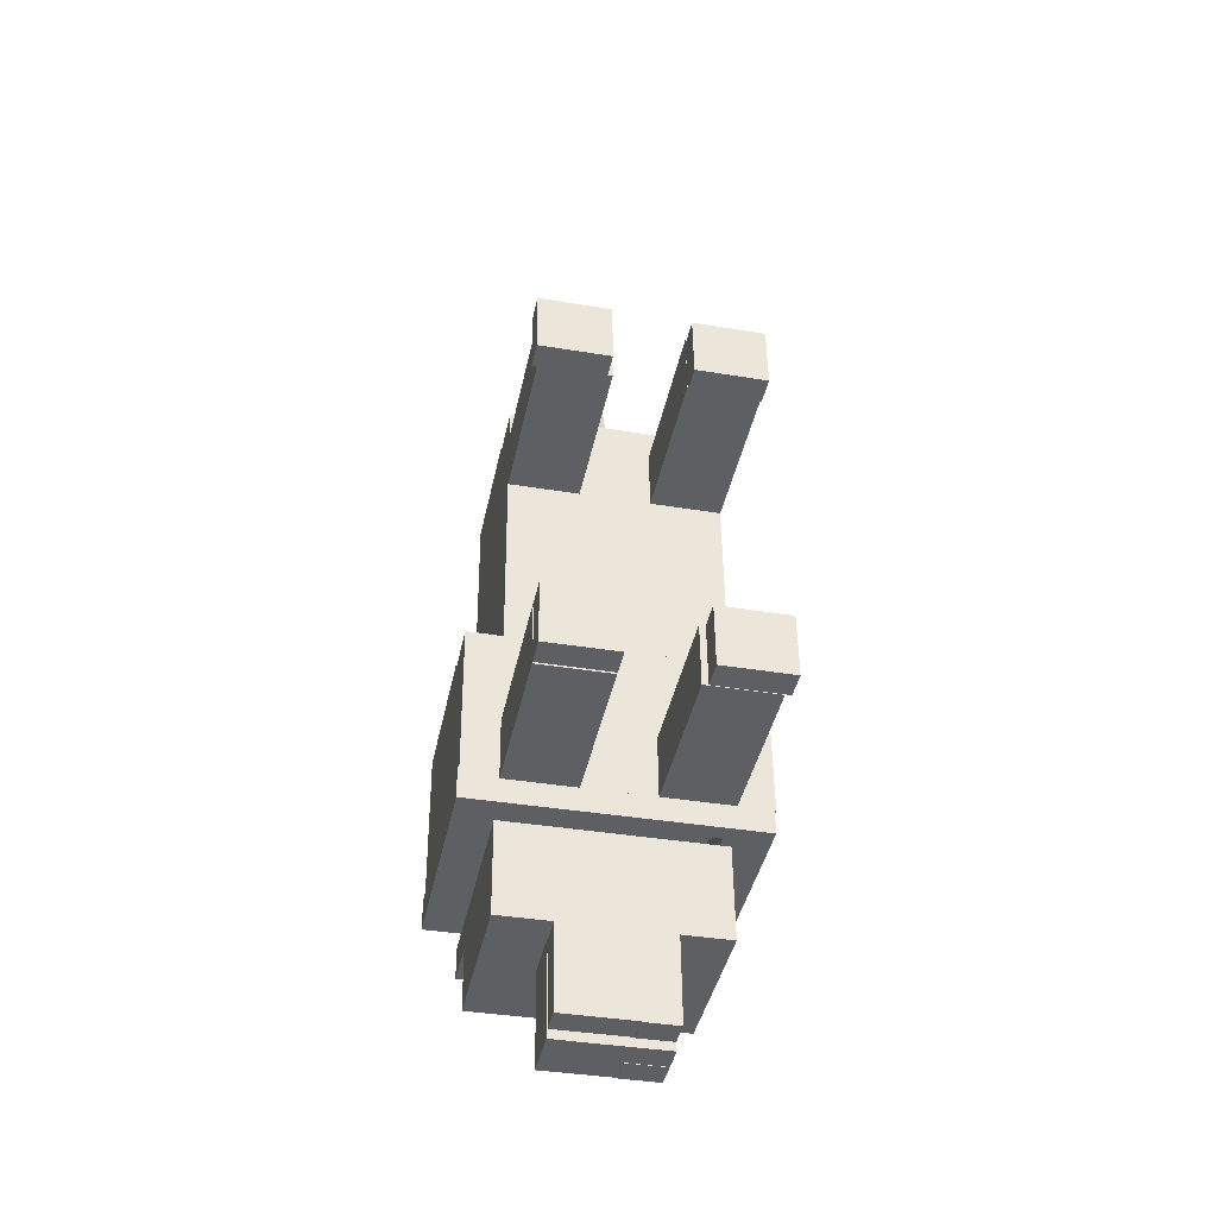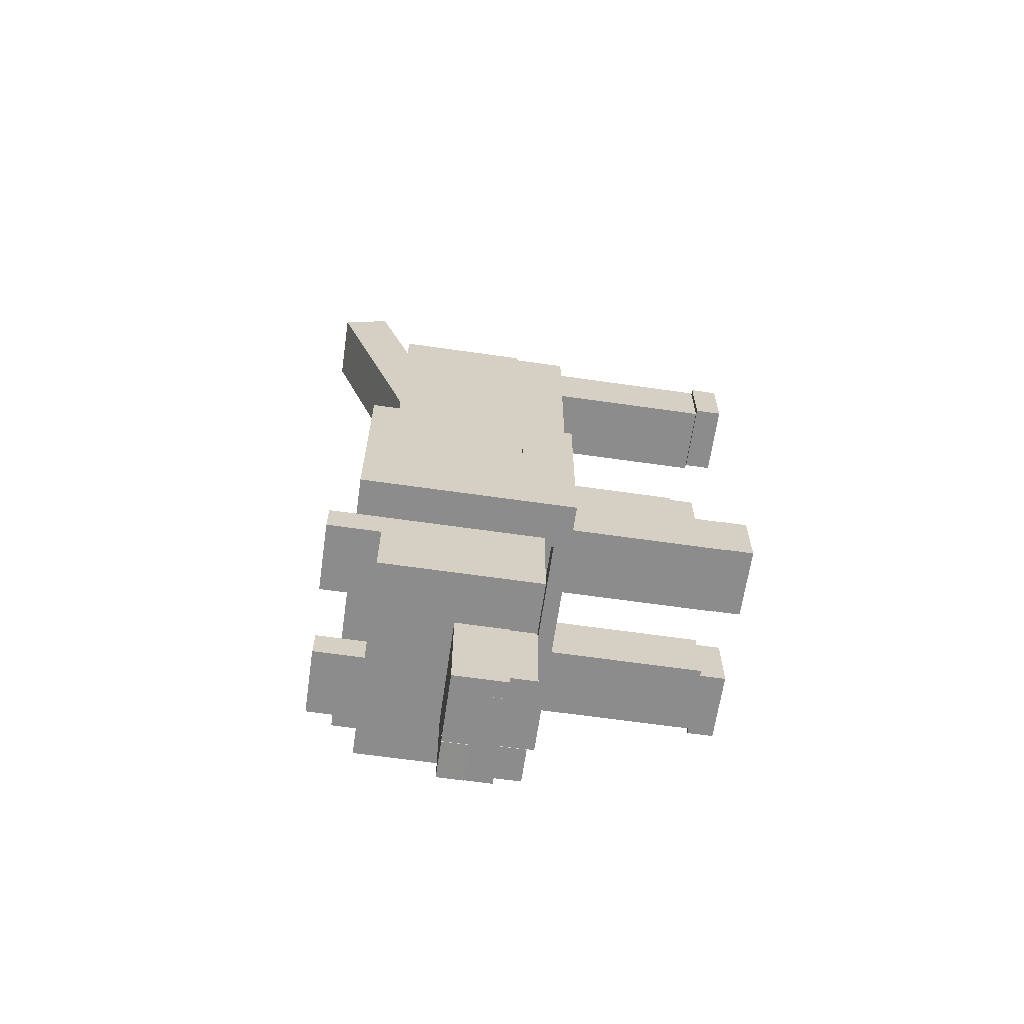
<metadata>
{"format":"obj","ext":"obj","renderer":"f3d","projection":"perspective","resolution":1024,"background":"white","views":[{"elev":-41.0,"azim":168.3,"up":"+Y"},{"elev":-64.8,"azim":81.8,"up":"+Y"}]}
</metadata>
<code>
o obj_0
v -22.86 		10.61 		26.02
v -22.86 		10.61 		26.02
v -11.01 		10.51 		23.13
v -11.01 		10.51 		26.02
v -11 		10.51 		26.02
v -16.7 		10.56 		26.02
v -14.78 		10.54 		26.02
v -14.78 		10.54 		26.02
v -22.89 		10.61 		26.02
v -10.93 		10.51 		26.02
v -14.78 		10.54 		28.91
v -16.7 		10.56 		28.91
v -14.78 		10.54 		28.91
v -22.89 		10.61 		28.91
v -22.89 		10.61 		28.91
v -18.63 		10.57 		28.91
v -18.63 		10.57 		28.91
v -18.69 		3.565 		28.91
v -22.89 		10.61 		28.91
v -18.63 		10.57 		28.91
v -22.89 		10.61 		31.81
v -18.63 		10.57 		31.81
v -18.69 		3.565 		31.81
v -5.153 		10.47 		34.7
v -5.153 		10.47 		40.48
v -9.003 		10.5 		40.48
v -9.003 		10.5 		37.59
v -9.003 		10.5 		34.7
v -5.153 		10.47 		31.81
v -9.003 		10.5 		31.81
v -5.153 		10.47 		34.7
v -5.153 		10.47 		31.81
v -12.85 		10.53 		40.48
v -12.85 		10.53 		37.59
v -12.85 		10.53 		34.7
v -12.85 		10.53 		31.81
v -10.94 		10.51 		31.81
v -10.92 		10.51 		31.81
v -16.7 		10.56 		31.81
v -14.78 		10.54 		31.81
v -5.153 		10.47 		34.7
v -5.153 		10.47 		31.81
v -11 		10.51 		31.81
v -10.93 		10.51 		31.81
v -14.78 		10.54 		31.81
v -14.84 		3.535 		31.81
v -18.74 		0 		28.91
v -18.74 		0 		31.81
v -23 		0.031 		31.81
v -23 		0.031 		28.91
v -23 		0.077 		28.91
v -23 		0.077 		26.02
v -12.96 		0 		26.02
v -12.96 		0 		28.91
v -18.74 		0.0443 		28.91
v -23 		0.077 		28.91
v -14.88 		0.03 		28.91
v -18.73 		0.061 		28.91
v -14.88 		0.03 		31.81
v -18.73 		0.061 		31.81
v -12.96 		0.0145 		26.02
v -12.96 		0.0145 		28.91
v -11.03 		-0.001 		26.02
v -22.95 		1.031 		26.02
v -22.95 		1.031 		23.13
v -19.1 		1 		23.13
v -19.1 		1 		26.02
v -11.1 		1 		23.13
v -19.1 		1.063 		23.13
v -11.1 		1 		26.02
v -19.1 		1.063 		26.02
v -11.03 		-0.001 		31.81
v -5.086 		17.48 		40.48
v -5.086 		17.48 		46.26
v -12.79 		17.54 		46.26
v -12.79 		17.54 		40.48
v -5.087 		17.48 		40.48
v -28.18 		17.66 		46.26
v -28.18 		17.66 		40.48
v -28.18 		17.66 		40.48
v -20.48 		17.6 		40.48
v -20.48 		17.6 		46.26
v -5.053 		20.98 		40.48
v -5.053 		20.98 		23.13
v -28.15 		21.17 		23.13
v -28.15 		21.17 		40.48
v -20.45 		21.11 		40.48
v -20.45 		21.11 		40.48
v -12.75 		21.04 		40.48
v -20.45 		21.11 		40.48
v -28.15 		21.17 		46.26
v -5.053 		20.98 		46.26
v -12.75 		21.04 		46.26
v -20.45 		21.11 		46.26
v -1 		24.5 		43.37
v -1.034 		21 		43.37
v -1.034 		21 		20.24
v -1 		24.5 		20.24
v -1.16 		24.51 		20.24
v -1.168 		23.72 		20.24
v -1.16 		24.51 		26.02
v -1 		41.24 		20.24
v -1.168 		23.72 		20.24
v -1 		41.24 		26.02
v -1.177 		23.72 		20.24
v -1.169 		24.51 		43.37
v -1.169 		24.51 		26.02
v -1.169 		24.51 		26.03
v -1.17 		24.46 		43.37
v -1.002 		41.98 		43.37
v -1.002 		41.98 		26.03
v -4.433 		23.74 		20.24
v -4.426 		24.48 		43.37
v -4.425 		24.53 		26.03
v -4.425 		24.53 		26.02
v -4 		69.01 		0
v -4 		69.01 		2.892
v -4.067 		62 		2.892
v -4.067 		62 		0
v -19.68 		102 		44.66
v -19.7 		99.32 		50
v -20.41 		23.87 		20.24
v -12.77 		23.81 		20.24
v -12.77 		23.81 		22
v -20.41 		23.87 		22
v -12.76 		24.55 		43.37
v -20.41 		24.61 		43.37
v -20.41 		24.61 		40
v -12.76 		24.55 		40
v -20.41 		23.87 		20.24
v -20.41 		23.87 		2.892
v -20.43 		23.87 		2.892
v -20.43 		23.87 		20.24
v -20.43 		23.87 		22
v -20.42 		24.61 		43.37
v -20.42 		24.61 		40
v -16.4 		41.36 		20.24
v -16.4 		41.36 		26.02
v -20.35 		30.88 		2.892
v -20.35 		30.88 		20.24
v -20.36 		30.88 		2.892
v -16.4 		42.1 		26.03
v -16.4 		42.1 		40.48
v -20.05 		62.42 		20.24
v -20.05 		62.42 		2.892
v -19.98 		69.43 		2.892
v -19.98 		69.43 		20.24
v -20.06 		62.42 		2.892
v -20 		68.94 		2.892
v -12.28 		70.11 		34.7
v -12.32 		70.11 		34.7
v -12.3 		72.8 		34.7
v -12.26 		72.8 		34.7
v -12.28 		70.11 		40.04
v -12.32 		70.11 		40.04
v -12.25 		73.62 		34.7
v -12.25 		73.62 		36.1
v -12.25 		73.62 		40.48
v -12.25 		73.62 		34.7
v -12.25 		73.62 		34.7
v -12.27 		71.4 		40.48
v -11.98 		101.9 		44.66
v -12 		99.26 		50
v -12.32 		70.11 		40.48
v -12.28 		70.11 		40.48
v -12.27 		71.4 		40.48
v -12.7 		31 		2.892
v -12.7 		31 		0
v -12.72 		23.81 		20.24
v -12.72 		23.81 		22
v -12.71 		24.55 		43.37
v -12.71 		24.55 		40
v -12.72 		23.81 		2.892
v -12.72 		23.81 		20.24
v -12.71 		23.99 		2.892
v -12.13 		23.8 		20.24
v -12.13 		23.8 		22
v -12.12 		24.54 		43.37
v -12.12 		24.54 		40
v -12.65 		30.82 		20.24
v -12.65 		30.82 		2.892
v -12.06 		30.81 		2.892
v -12.13 		23.99 		2.892
v -12.77 		23.99 		2.892
v -12.77 		23.99 		0
v -20.07 		61.93 		2.892
v -20.07 		61.93 		0
v -20 		68.94 		0
v -31.96 		24.7 		43.37
v -31.8 		42.23 		43.37
v -31.8 		42.23 		26.03
v -31.96 		24.7 		26.03
v -31.96 		23.96 		20.24
v -31.96 		23.96 		26.02
v -31.8 		23.96 		20.24
v -31.83 		21.25 		20.24
v -31.83 		21.25 		43.37
v -31.8 		23.96 		26.02
v -31.8 		24.7 		26.02
v -31.8 		24.7 		43.37
v -31.8 		24.7 		26.03
v -31.8 		41.49 		26.02
v -31.8 		41.49 		20.24
v -31.8 		24.75 		26.03
v -31.8 		24.75 		26.02
v -28.77 		23.99 		0
v -28.77 		23.99 		2.892
v -28.7 		31 		2.892
v -28.7 		31 		0
v -28.13 		23.93 		20.24
v -28.12 		24.67 		43.37
v -28.12 		24.72 		26.03
v -28.12 		24.72 		26.02
v -27.77 		61.99 		0
v -27.77 		61.99 		2.892
v -27.7 		69 		2.892
v -27.7 		69 		0
v -21 		30.94 		0
v -21.07 		23.93 		0
v -27.64 		73.74 		34.7
v -27.64 		73.74 		40.48
v -27.68 		69.49 		20.24
v -27.68 		69.49 		2.892
v -27.68 		69 		2.892
v -27.68 		69 		2.892
v -27.68 		70.23 		26.03
v -27.68 		70.23 		40.48
v -27.64 		73.74 		26.03
v -27.64 		73 		20.24
v -27.64 		73 		26.02
v -28.11 		23.93 		20.24
v -28.11 		24.67 		43.37
v -28.11 		23.93 		2.892
v -28.11 		23.93 		20.24
v -28.11 		24.67 		2.892
v -28.11 		23.99 		2.892
v -27 		21.21 		22
v -27 		21.21 		40
v -4.851 		42.01 		26.03
v -4.851 		42.01 		40.48
v -27 		23.92 		22
v -27 		23.92 		26.02
v -11.76 		62.36 		2.892
v -4.656 		62.31 		2.892
v -27 		24.66 		26.03
v -27 		24.66 		40
v -5.017 		23.75 		2.892
v -5.067 		23.93 		2.892
v -5.002 		30.75 		2.892
v -4.95 		30.75 		2.892
v -5 		30.94 		2.892
v -4.583 		69.01 		2.892
v -4.648 		62.3 		2.892
v -4.648 		62.3 		2.892
v -11.77 		62.06 		2.892
v -5 		30.94 		0
v -5.067 		23.93 		0
v -27.95 		41.46 		20.24
v -11.77 		62.06 		0
v -27.95 		41.46 		26.02
v -28.22 		14.16 		23.13
v -28.22 		14.16 		40.48
v -28.22 		14.16 		26.02
v -28.22 		14.16 		31.81
v -28.22 		14.16 		34.7
v -10.89 		14.02 		40.48
v -8.969 		14 		40.48
v -10.89 		14.02 		31.81
v -10.89 		14.02 		34.7
v -10.89 		14.02 		37.59
v -28.11 		24.72 		26.03
v -28.11 		24.72 		26.02
v -20.52 		14.1 		31.81
v -12.82 		14.03 		31.81
v -24.37 		14.13 		31.81
v -12.82 		14.03 		34.7
v -20.52 		14.1 		34.7
v -20.52 		14.1 		37.59
v -20.52 		14.1 		40.48
v -12.82 		14.03 		40.48
v -12.82 		14.03 		37.59
v -28.05 		30.94 		20.24
v -28.05 		30.94 		2.892
v -5.12 		13.97 		23.13
v -5.12 		13.97 		31.81
v -5.12 		13.97 		26.02
v -5.12 		13.97 		26.02
v -5.12 		13.97 		31.81
v -21 		30.88 		2.892
v -5.12 		13.97 		40.48
v -27 		24.71 		26.03
v -27 		24.71 		26.02
v -5.12 		13.97 		34.7
v -5.12 		13.97 		34.7
v -24.37 		14.13 		37.59
v -24.37 		14.13 		34.7
v -24.4 		10.62 		40.48
v -28.25 		10.65 		40.48
v -28.25 		10.65 		34.7
v -24.4 		10.62 		34.7
v -24.4 		10.62 		37.59
v -24.4 		10.62 		31.81
v -28.25 		10.65 		31.81
v -22.86 		10.61 		23.13
v -22.86 		10.61 		26.02
v -28.25 		10.65 		26.02
v -28.25 		10.65 		23.13
v -24.4 		10.62 		31.81
v -22.46 		10.61 		31.81
v -5.153 		10.47 		26.02
v -5.153 		10.47 		31.81
v -20.55 		10.59 		31.81
v -28.22 		14.15 		34.7
v -20.55 		10.59 		40.48
v -20.55 		10.59 		37.59
v -20.55 		10.59 		34.7
v -27.95 		42.2 		40.48
v -27.95 		42.2 		26.03
v -27.74 		62.48 		2.892
v -27.74 		62.48 		20.24
v -27.74 		62.48 		2.892
v -5.153 		10.47 		34.7
v -5.153 		10.47 		23.13
v -5.153 		10.47 		26.02
v -4.582 		70.05 		26.03
v -4.582 		70.05 		34.7
v -21.07 		23.93 		2.892
v -21.06 		24.62 		2.892
v -4.592 		69.01 		2.892
v -11.7 		69.07 		2.892
v -21 		30.94 		2.892
v -4.582 		70.05 		34.7
v -4.582 		70.05 		26.03
v -4.582 		70.05 		40.48
v -4.582 		70.05 		34.7
v -4.582 		70.05 		40.48
v -4.547 		72.82 		20.24
v -4.547 		72.82 		26.02
v -4.549 		73.56 		26.03
v -4.549 		73.56 		34.7
v -4.549 		73.56 		40.48
v -4.584 		69.01 		2.892
v -11.7 		69.07 		0
v -5.017 		23.75 		20.24
v -19.98 		70.17 		34.7
v -19.98 		70.17 		40.04
v -5.01 		24.49 		43.37
v -5.017 		23.75 		20.24
v -5.998 		21.04 		40
v -5.998 		21.04 		22
v -5.998 		23.76 		26.02
v -5.998 		23.76 		22
v -5.998 		24.5 		40
v -5.998 		24.5 		26.03
v -19.95 		72.86 		34.7
v -4.849 		41.27 		20.24
v -4.849 		41.27 		26.02
v -5.01 		24.54 		26.02
v -5.01 		24.54 		26.03
v -4.95 		30.75 		20.24
v -19.95 		73.68 		34.7
v -19.95 		73.68 		34.7
v -19.95 		72.86 		34.7
v -5.998 		24.54 		26.02
v -5.998 		24.54 		26.03
v -19.95 		73.68 		34.98
v -19.95 		73.68 		34.98
v -19.95 		73.68 		40.48
v -19.97 		71.46 		40.48
v -19.98 		70.17 		40.48
v -19.97 		71.46 		40.48
v -12.35 		62.37 		2.892
v -12.28 		69.37 		2.892
v -12.35 		62.37 		20.24
v -12.28 		69.37 		20.24
v -4.58 		69.31 		2.892
v -4.58 		69.31 		20.24
v -4.648 		62.3 		20.24
g group_0_2829873
f 37 38 35
f 36 37 35
f 28 35 38
f 30 28 38
f 38 37 43
f 57 59 60
f 57 60 58
f 60 23 18
f 60 18 58
f 59 46 23
f 59 23 60
f 268 274 276
f 268 276 269
f 277 273 275
f 277 275 296
f 309 302 308
f 302 309 300
f 316 300 309
f 312 316 309
g group_0_6383466
f 2 304 1
f 6 7 8
f 7 6 1
f 2 1 6
f 64 65 66
f 64 66 67
f 69 3 68
f 66 65 69
f 64 1 65
f 71 69 70
f 68 70 69
f 3 4 68
f 70 68 4
f 67 66 69
f 67 69 71
f 75 77 74
f 76 77 75
f 73 74 77
f 78 79 80
f 78 80 82
f 81 82 80
f 83 73 77
f 90 87 86
f 79 86 80
f 78 91 86
f 78 86 79
f 74 92 93
f 74 93 75
f 78 82 91
f 94 91 82
f 92 83 89
f 92 89 93
f 75 93 89
f 75 89 76
f 74 73 83
f 74 83 92
f 94 88 87
f 90 94 87
f 82 81 88
f 82 88 94
f 86 94 90
f 91 94 86
f 65 1 304
f 69 304 3
f 65 304 69
f 2 305 304
f 305 2 6
g group_0_11107152
f 12 11 13
f 12 13 17
f 12 17 20
f 20 17 22
f 23 22 17
f 23 17 18
f 45 39 46
f 46 39 23
f 45 40 39
f 22 23 39
f 12 20 22
f 12 22 39
g group_0_12568524
f 4 3 5
f 26 27 25
f 24 25 27
f 24 27 28
f 25 24 31
f 27 26 33
f 27 33 34
f 33 315 34
f 276 277 278
f 279 280 278
f 280 281 278
f 276 278 281
f 270 281 280
f 270 280 266
f 287 284 286
f 280 33 266
f 290 294 293
f 296 265 295
f 262 295 265
f 262 279 295
f 278 295 279
f 299 301 298
f 300 301 299
f 297 298 301
f 306 307 304
f 306 304 305
f 304 261 3
f 307 261 304
f 261 284 3
f 306 263 261
f 306 261 307
f 310 323 287
f 265 313 262
f 298 262 313
f 298 313 299
f 298 297 262
f 262 297 279
f 33 314 315
f 316 35 315
f 35 34 315
f 26 266 33
f 314 33 279
f 314 297 301
f 314 301 315
f 314 279 297
f 279 33 280
f 25 290 267
f 266 26 267
f 25 267 26
f 31 41 25
f 25 322 290
f 322 25 41
f 294 290 322
f 323 324 5
f 323 5 3
f 284 323 3
f 284 287 323
f 324 323 310
g group_0_14541540
f 6 8 11
f 6 11 12
f 38 29 30
f 43 5 38
f 85 87 84
f 86 87 85
f 83 84 87
f 85 264 86
f 77 84 83
f 83 87 88
f 83 88 89
f 88 81 76
f 88 76 89
f 100 103 99
f 102 99 103
f 104 101 99
f 104 99 102
f 100 105 103
f 104 107 101
f 108 111 106
f 110 106 111
f 112 344 105
f 104 102 356
f 104 115 107
f 109 106 113
f 110 113 106
f 122 133 123
f 242 125 124
f 131 139 140
f 131 140 130
f 132 141 131
f 103 123 133
f 134 125 242
f 130 132 131
f 129 128 245
f 136 245 128
f 139 131 141
f 138 258 137
f 137 203 138
f 202 292 138
f 140 139 141
f 127 126 190
f 126 171 110
f 110 190 126
f 144 145 146
f 144 146 147
f 145 149 146
f 145 148 149
f 223 146 149
f 223 147 146
f 145 144 148
f 346 155 151
f 151 150 152
f 152 150 153
f 150 151 154
f 154 151 155
f 155 153 154
f 158 341 157
f 150 160 153
f 159 153 160
f 160 156 340
f 156 160 157
f 160 150 157
f 154 157 150
f 162 163 153
f 228 159 339
f 163 158 157
f 157 154 153
f 157 153 163
f 163 161 158
f 152 153 159
f 164 165 154
f 164 154 155
f 165 166 154
f 161 166 165
f 161 163 166
f 154 166 155
f 121 166 163
f 169 123 103
f 170 351 124
f 351 364 242
f 173 174 175
f 176 169 103
f 177 351 170
f 242 124 351
f 245 354 129
f 179 172 354
f 172 129 354
f 181 175 180
f 174 180 175
f 180 182 181
f 138 292 364
f 178 110 171
f 183 173 175
f 189 190 191
f 189 191 192
f 193 194 202
f 193 195 194
f 198 194 195
f 210 195 193
f 199 205 194
f 198 199 194
f 200 189 192
f 200 192 201
f 202 203 193
f 202 194 205
f 191 204 192
f 201 192 204
f 189 200 190
f 205 213 202
f 200 211 190
f 232 190 211
f 222 223 224
f 223 225 224
f 223 149 225
f 223 222 147
f 320 144 222
f 231 210 193
f 231 193 103
f 235 236 234
f 233 234 236
f 110 111 240
f 239 240 111
f 244 378 243
f 133 231 103
f 242 241 134
f 143 110 240
f 334 165 240
f 249 250 248
f 247 248 250
f 173 183 247
f 248 247 183
f 130 234 132
f 233 132 234
f 136 246 245
f 103 193 137
f 84 284 85
f 263 264 85
f 261 263 85
f 264 265 86
f 80 86 265
f 262 80 265
f 266 267 76
f 81 266 76
f 80 262 81
f 262 266 81
f 77 76 267
f 285 84 293
f 285 286 84
f 290 293 77
f 262 265 270
f 266 262 270
f 269 270 265
f 268 269 265
f 268 265 264
f 273 274 268
f 273 268 264
f 273 264 275
f 272 202 213
f 283 235 282
f 234 282 235
f 203 137 193
f 138 260 258
f 261 85 284
f 284 84 286
f 202 138 203
f 272 292 202
f 288 287 286
f 288 286 285
f 141 289 140
f 282 140 289
f 282 289 283
f 290 77 267
f 84 77 293
f 242 364 292
f 234 130 282
f 282 130 140
f 142 291 191
f 291 271 191
f 204 191 212
f 271 212 191
f 305 308 306
f 303 306 308
f 226 220 228
f 308 305 309
f 305 12 309
f 6 12 305
f 39 309 12
f 227 221 220
f 227 220 226
f 221 227 369
f 303 264 263
f 303 263 306
f 287 311 310
f 311 42 310
f 288 311 287
f 32 310 42
f 309 39 312
f 142 191 143
f 190 143 191
f 190 232 135
f 143 317 318
f 143 318 142
f 222 224 320
f 319 320 224
f 320 319 321
f 230 258 260
f 229 258 230
f 147 222 144
f 320 321 148
f 320 148 144
f 29 38 324
f 324 38 5
f 32 29 324
f 32 324 310
f 138 230 260
f 227 226 317
f 317 226 318
f 334 240 326
f 325 326 239
f 143 370 317
f 240 239 326
f 233 327 132
f 132 327 328
f 373 376 330
f 289 141 328
f 132 328 141
f 233 236 327
f 165 334 161
f 341 161 334
f 143 240 165
f 332 326 325
f 332 325 333
f 334 326 335
f 332 335 326
f 336 334 335
f 336 335 332
f 333 339 332
f 340 332 339
f 341 336 340
f 336 332 340
f 340 339 160
f 190 110 143
f 165 164 143
f 333 325 339
f 158 161 341
f 341 334 336
f 344 176 105
f 346 151 345
f 362 159 228
f 356 137 337
f 230 338 229
f 337 229 338
f 137 258 229
f 103 105 176
f 352 351 177
f 142 226 325
f 318 226 142
f 348 180 174
f 152 355 151
f 345 151 355
f 174 173 247
f 174 247 348
f 345 355 346
f 354 353 179
f 228 220 362
f 356 102 103
f 104 356 357
f 339 325 228
f 115 357 358
f 104 357 115
f 250 360 348
f 250 348 247
f 355 152 346
f 153 346 152
f 153 155 346
f 221 366 220
f 160 339 159
f 358 357 364
f 362 355 152
f 362 152 159
f 250 249 360
f 249 182 360
f 180 360 182
f 361 367 362
f 355 362 363
f 220 361 362
f 153 152 162
f 152 355 363
f 363 162 152
f 367 361 366
f 361 220 366
f 363 362 367
f 366 120 367
f 162 367 120
f 162 363 367
f 366 221 368
f 368 221 369
f 368 121 120
f 366 368 120
f 368 369 121
f 370 143 164
f 227 317 370
f 164 155 346
f 164 346 370
f 371 370 346
f 227 370 369
f 371 369 370
f 371 166 121
f 371 346 155
f 166 371 155
f 369 371 121
f 162 120 163
f 121 163 120
f 356 103 137
f 245 291 365
f 142 365 291
f 364 357 138
f 373 330 372
f 243 372 330
f 372 374 375
f 372 375 373
f 374 372 243
f 229 337 137
f 357 338 138
f 226 228 325
f 365 142 239
f 239 142 325
f 135 127 190
f 340 157 341
f 156 157 340
f 252 376 377
f 252 342 376
f 375 378 377
f 329 330 376
f 342 329 376
f 377 376 375
f 373 375 376
f 360 180 348
f 111 108 114
f 114 359 239
f 111 114 239
f 359 365 239
f 354 245 365
f 178 347 110
f 347 113 110
f 378 253 252
f 378 252 377
f 378 254 253
f 337 338 356
f 357 356 338
f 230 138 338
f 378 375 374
f 254 378 244
f 374 243 378
g group_0_14860437
f 1 64 9
f 1 9 15
f 14 15 9
f 1 16 7
f 15 16 1
f 16 17 7
f 13 7 17
f 7 13 11
f 7 11 8
f 17 16 18
f 55 18 16
f 15 19 20
f 15 20 16
f 21 22 20
f 21 20 19
f 19 15 21
f 22 55 16
f 20 22 16
f 39 40 35
f 35 40 36
f 36 46 37
f 45 46 36
f 46 72 37
f 36 40 45
f 44 10 37
f 47 48 49
f 47 49 50
f 53 55 52
f 54 55 53
f 55 56 52
f 51 52 56
f 55 54 57
f 55 57 58
f 55 47 56
f 50 56 47
f 49 56 50
f 48 47 55
f 52 67 53
f 61 62 53
f 54 53 62
f 62 61 63
f 67 52 64
f 9 64 52
f 70 61 71
f 63 61 70
f 61 53 67
f 67 71 61
f 10 63 70
f 4 5 70
f 10 70 5
f 51 14 52
f 9 52 14
f 10 44 63
f 15 14 56
f 51 56 14
f 18 55 58
f 57 54 62
f 15 56 21
f 49 21 56
f 49 48 21
f 22 21 48
f 48 55 22
f 44 37 72
f 72 46 59
f 59 62 72
f 57 62 59
f 63 72 62
f 72 63 44
f 274 273 277
f 274 277 276
f 312 39 316
f 35 316 39
f 5 37 10
f 43 37 5
g group_0_15277357
f 95 96 97
f 95 97 98
f 97 100 98
f 99 98 100
f 98 101 95
f 99 101 98
f 105 100 97
f 101 108 95
f 107 108 101
f 106 95 108
f 113 96 109
f 96 95 109
f 106 109 95
f 112 105 97
f 113 347 96
f 114 108 107
f 114 107 115
f 97 196 123
f 238 128 129
f 122 123 196
f 135 197 127
f 237 125 134
f 169 176 97
f 123 169 97
f 127 197 126
f 238 129 349
f 237 350 124
f 124 125 237
f 172 349 129
f 171 126 96
f 172 179 349
f 170 124 350
f 197 198 196
f 195 196 198
f 210 196 195
f 197 200 198
f 201 198 200
f 199 198 201
f 204 205 199
f 204 199 201
f 200 197 211
f 96 126 197
f 213 205 212
f 204 212 205
f 211 197 232
f 96 197 349
f 238 196 237
f 133 122 196
f 232 197 135
f 246 238 242
f 238 237 242
f 241 242 237
f 246 136 238
f 134 241 237
f 242 292 245
f 242 245 246
f 128 238 136
f 212 271 272
f 212 272 213
f 291 292 272
f 291 272 271
f 291 245 292
f 197 196 238
f 97 350 196
f 238 349 197
f 231 133 196
f 210 231 196
f 350 97 349
f 96 349 97
f 112 97 344
f 237 196 350
f 176 344 97
f 171 96 178
f 347 178 96
f 352 350 351
f 349 351 350
f 177 170 350
f 352 177 350
f 179 353 349
f 354 351 353
f 364 351 354
f 349 353 351
f 115 358 359
f 115 359 114
f 364 365 359
f 364 359 358
f 354 365 364
g group_0_16448250
f 29 24 28
f 29 28 30
f 24 29 32
f 24 32 31
f 28 27 34
f 28 34 35
f 31 32 42
f 31 42 41
f 116 117 118
f 116 118 119
f 251 168 167
f 167 184 181
f 175 181 184
f 167 181 182
f 167 182 251
f 257 183 185
f 175 185 183
f 184 185 175
f 188 148 187
f 149 148 188
f 186 187 148
f 206 207 208
f 208 209 206
f 218 219 209
f 218 209 208
f 214 215 216
f 214 216 217
f 206 209 219
f 187 214 217
f 187 217 188
f 182 249 251
f 118 117 253
f 252 253 117
f 254 118 253
f 244 118 254
f 118 244 255
f 243 255 244
f 256 251 249
f 248 257 249
f 256 249 257
f 251 256 168
f 183 257 248
f 255 119 118
f 255 259 119
f 269 276 281
f 269 281 270
f 294 288 285
f 294 285 293
f 278 277 296
f 278 296 295
f 296 275 264
f 296 264 265
f 302 300 299
f 302 299 303
f 216 224 217
f 217 224 225
f 149 188 225
f 217 225 188
f 303 308 302
f 265 264 313
f 264 303 313
f 299 313 303
f 316 315 301
f 316 301 300
f 41 42 311
f 41 311 322
f 322 311 288
f 322 288 294
f 208 207 235
f 236 235 207
f 331 208 283
f 235 283 208
f 289 331 283
f 216 215 319
f 216 319 224
f 321 319 215
f 215 186 321
f 148 321 186
f 218 331 289
f 218 289 328
f 327 219 328
f 218 328 219
f 208 331 218
f 219 236 206
f 327 236 219
f 207 206 236
f 186 215 187
f 214 187 215
f 116 252 117
f 342 252 116
f 329 342 116
f 116 343 329
f 330 329 343
f 168 185 167
f 184 167 185
f 256 257 168
f 259 255 243
f 330 343 243
f 259 243 343
f 185 168 257
f 116 119 343
f 259 343 119

</code>
